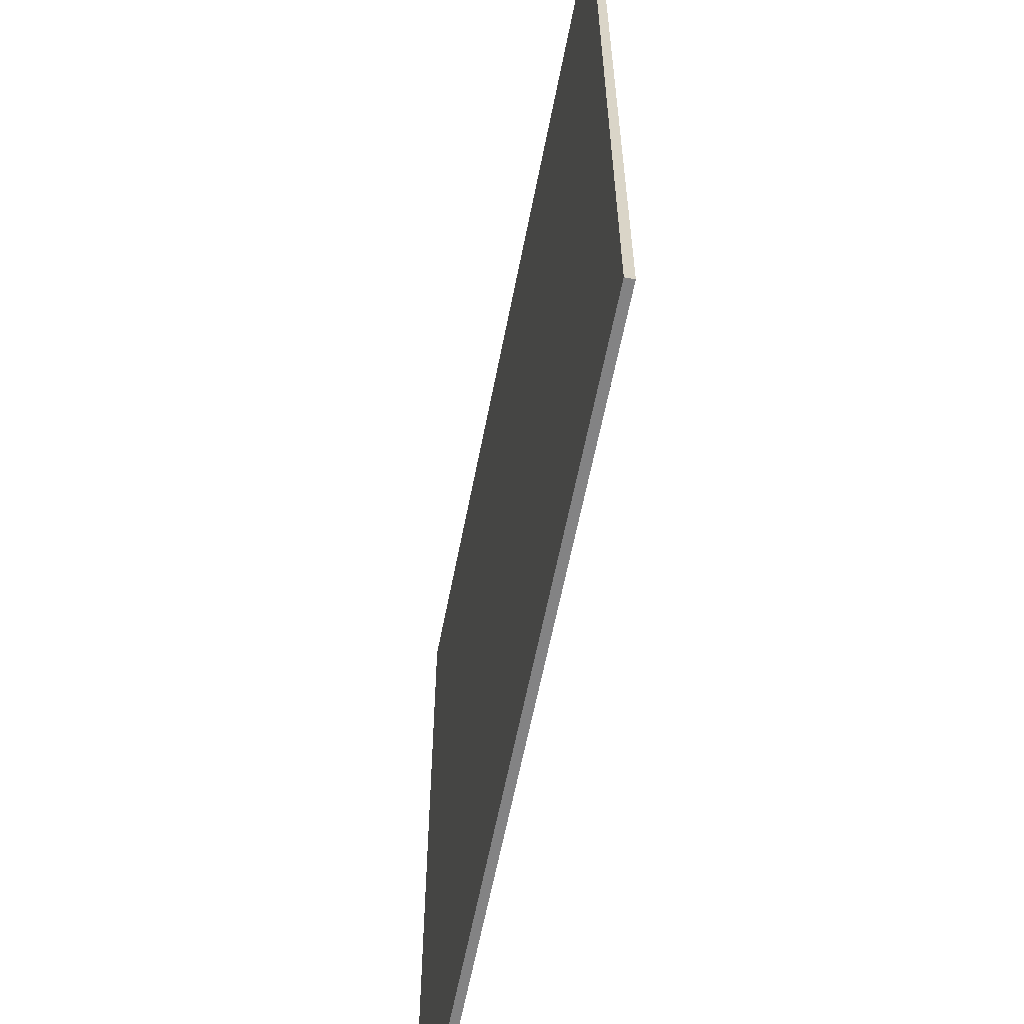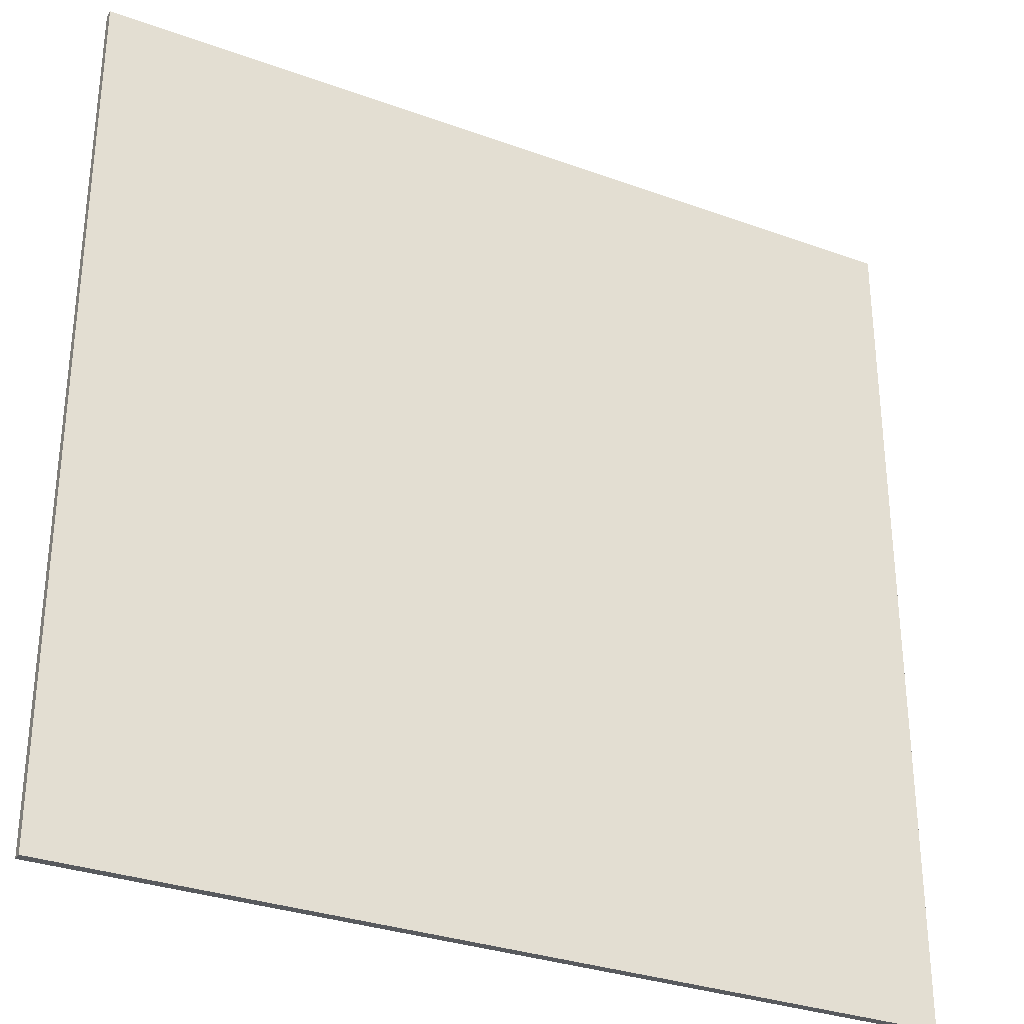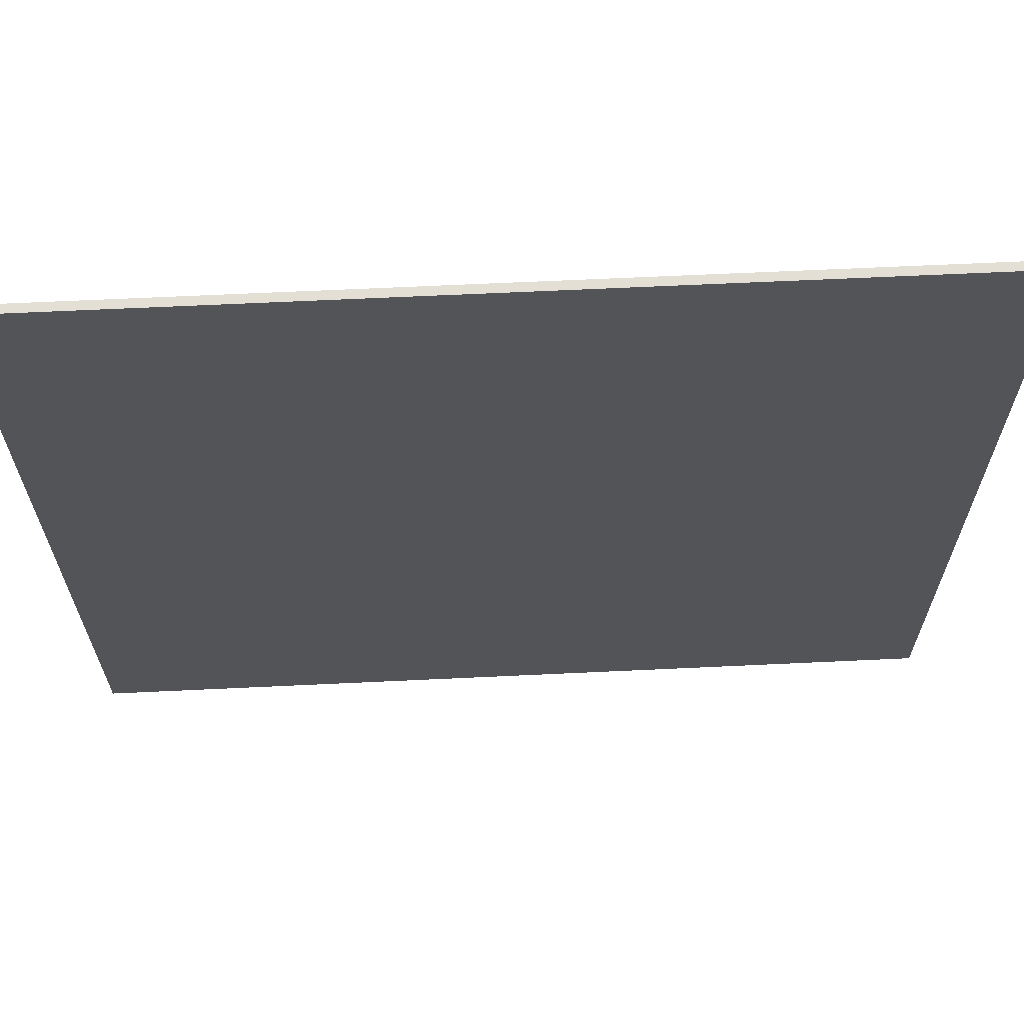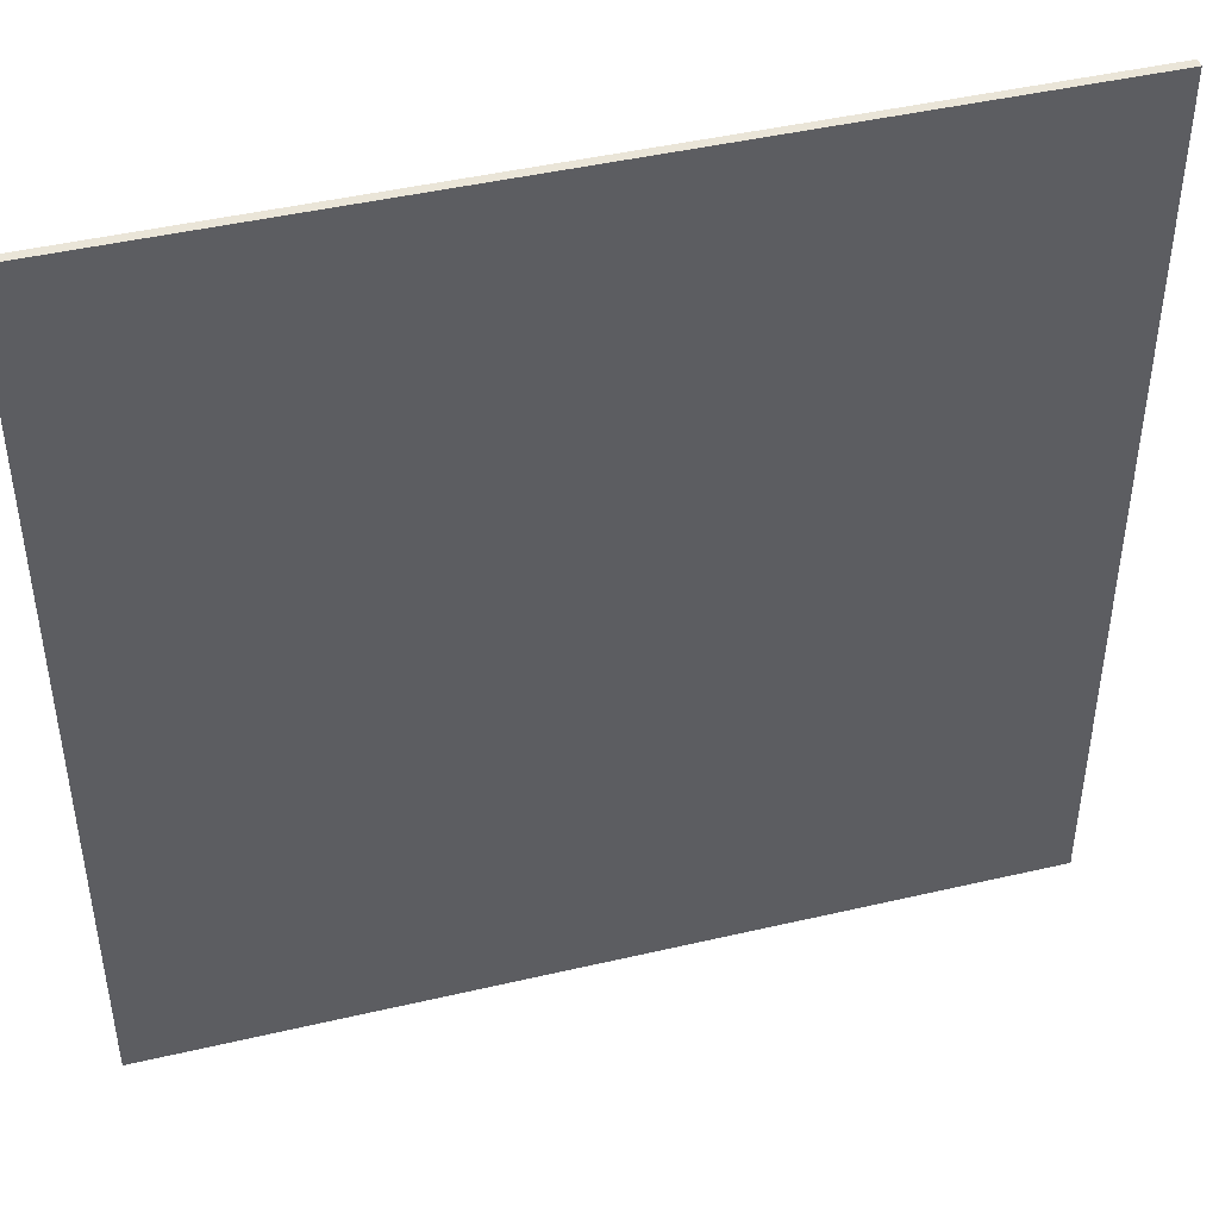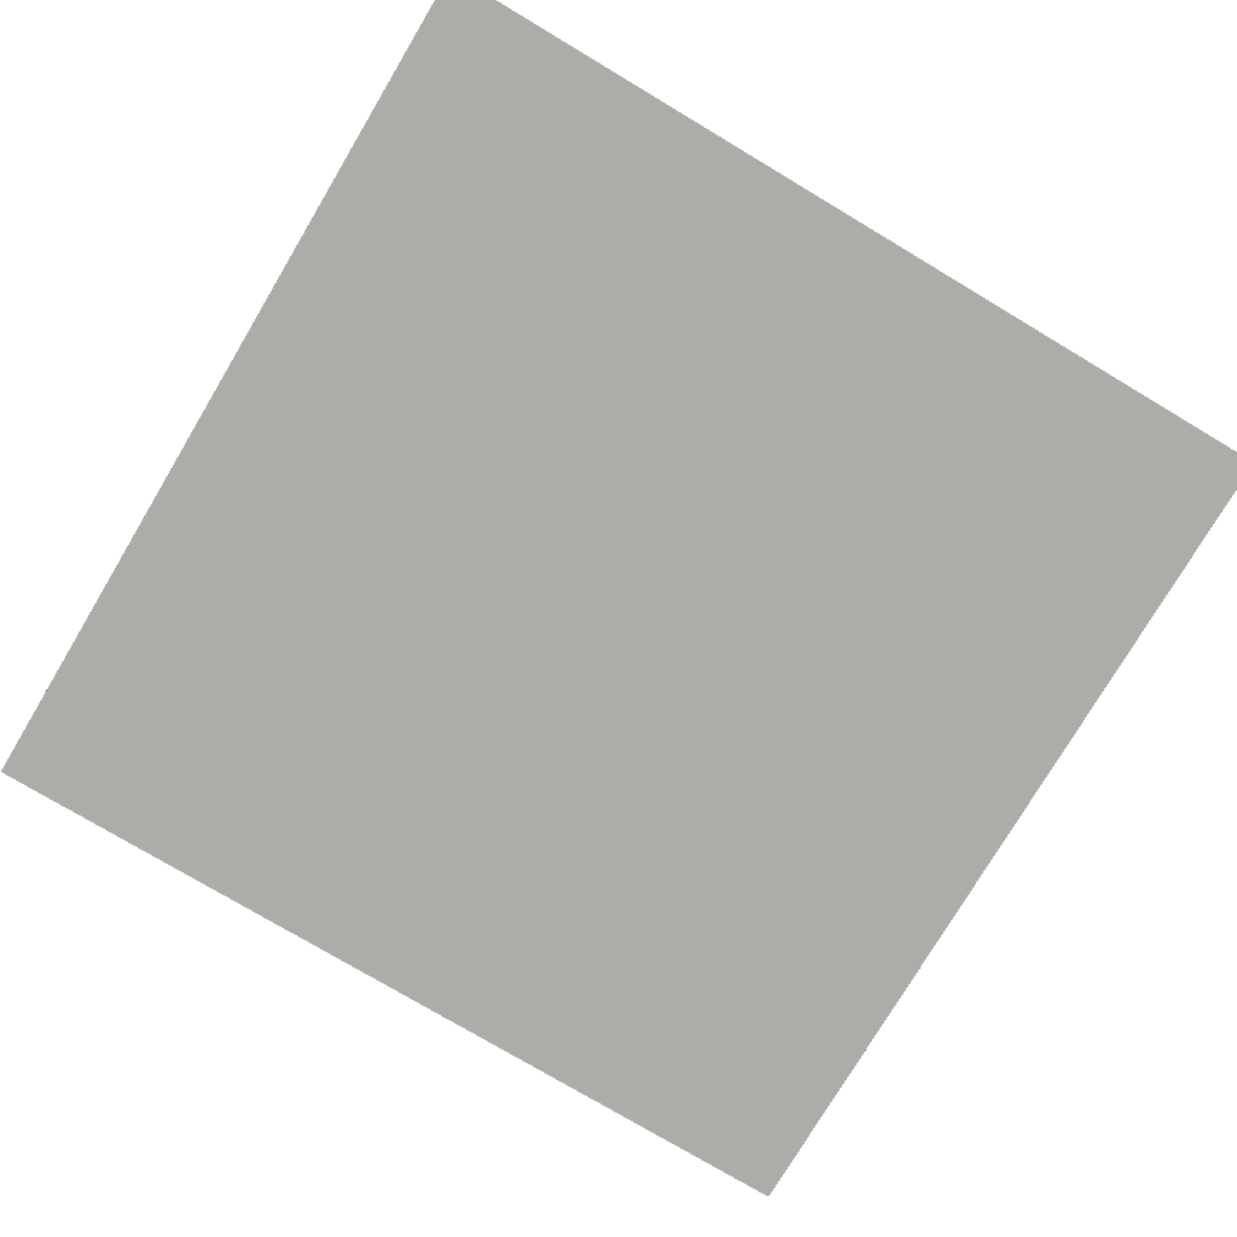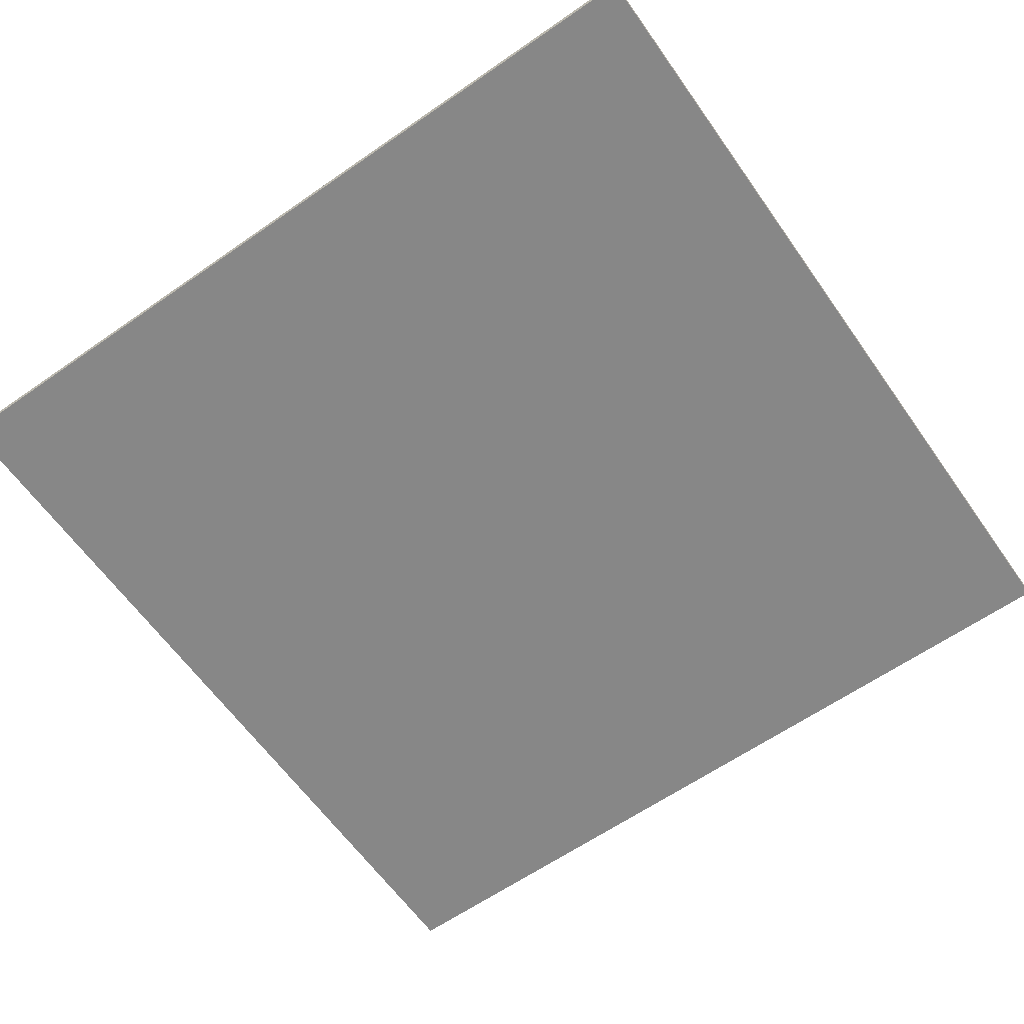
<metadata>
{"format":"obj","ext":"obj","renderer":"f3d","projection":"perspective","resolution":1024,"background":"white","views":[{"elev":-61.2,"azim":79.0,"up":"+Z"},{"elev":-31.1,"azim":-27.5,"up":"+Z"},{"elev":66.3,"azim":177.3,"up":"+Z"},{"elev":44.8,"azim":164.8,"up":"+Z"},{"elev":-76.9,"azim":-120.8,"up":"+Y"},{"elev":-62.3,"azim":-54.8,"up":"+Y"}]}
</metadata>
<code>
o Cube
v 100 1 -100
v 100 -1 -100
v 100 1 100
v 100 -1 100
v -100 1 -100
v -100 -1 -100
v -100 1 100
v -100 -1 100
f 5 3 1
f 3 8 4
f 7 6 8
f 2 8 6
f 1 4 2
f 5 2 6
f 5 7 3
f 3 7 8
f 7 5 6
f 2 4 8
f 1 3 4
f 5 1 2

</code>
